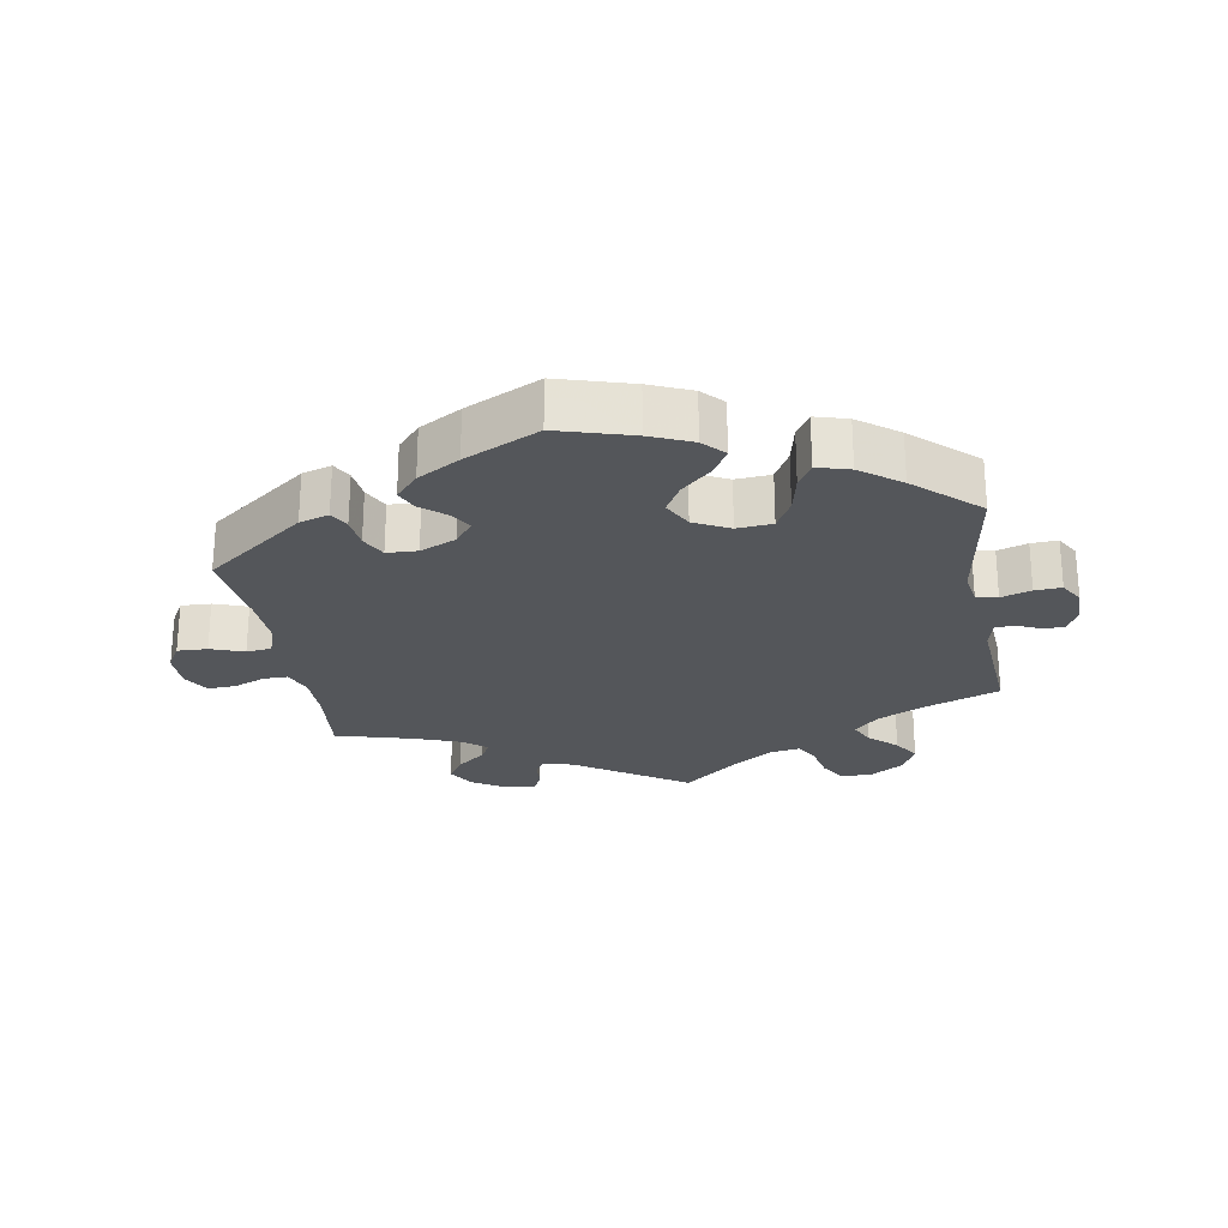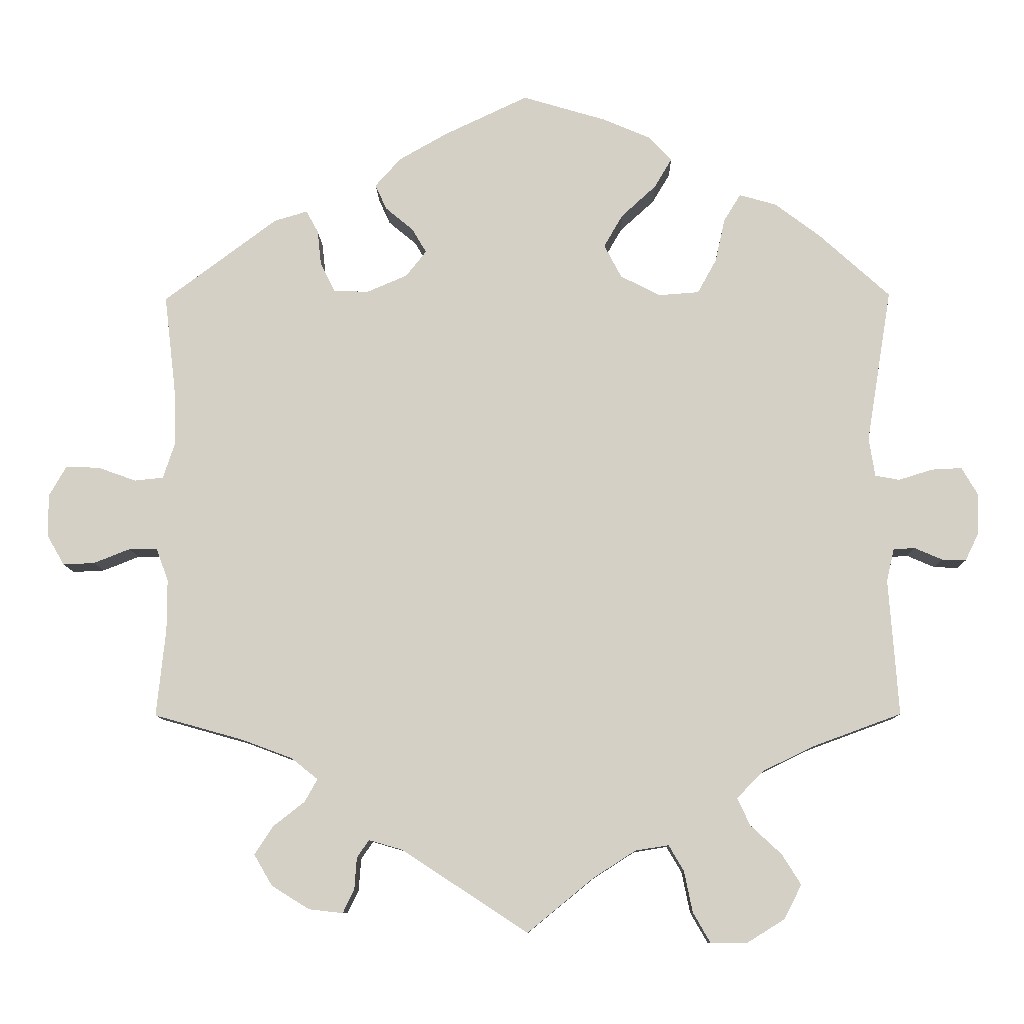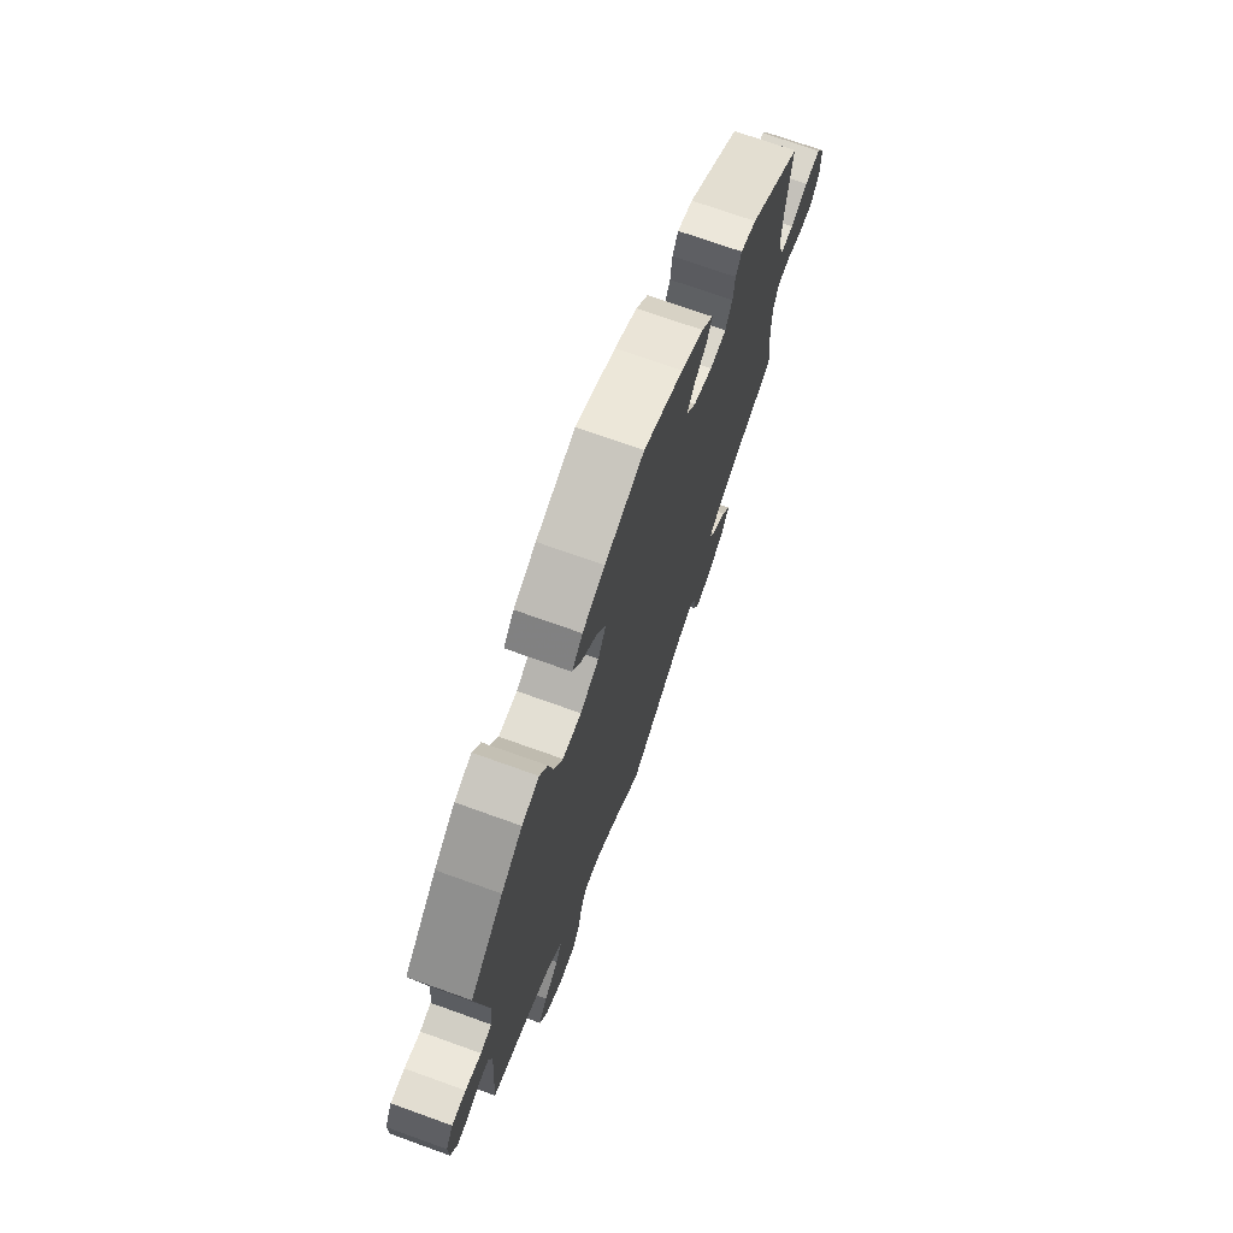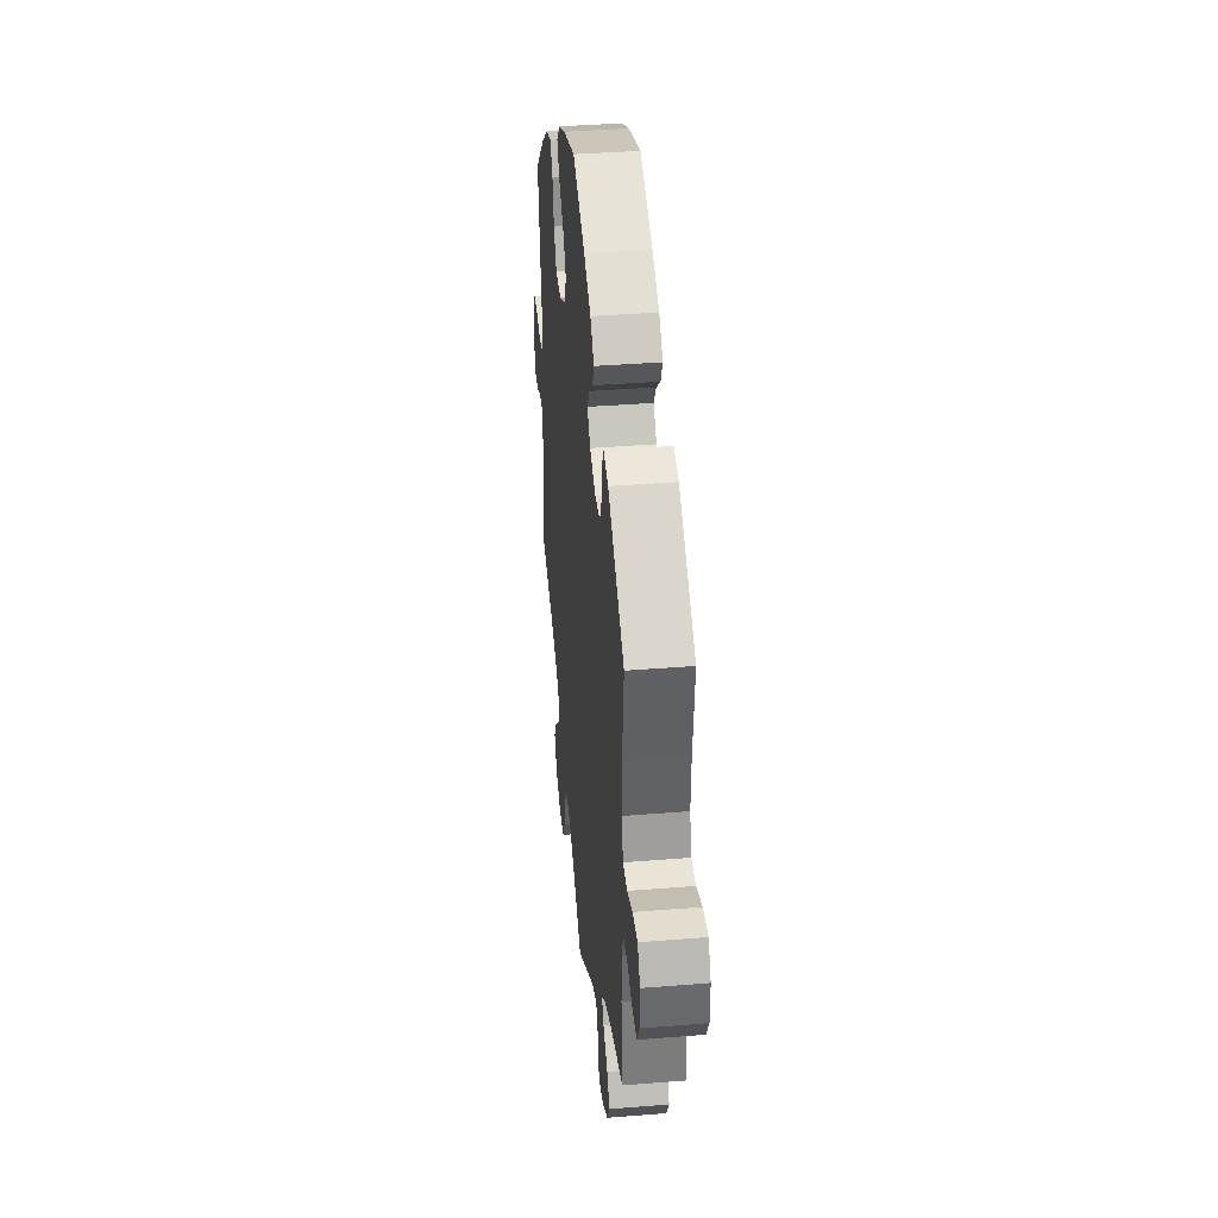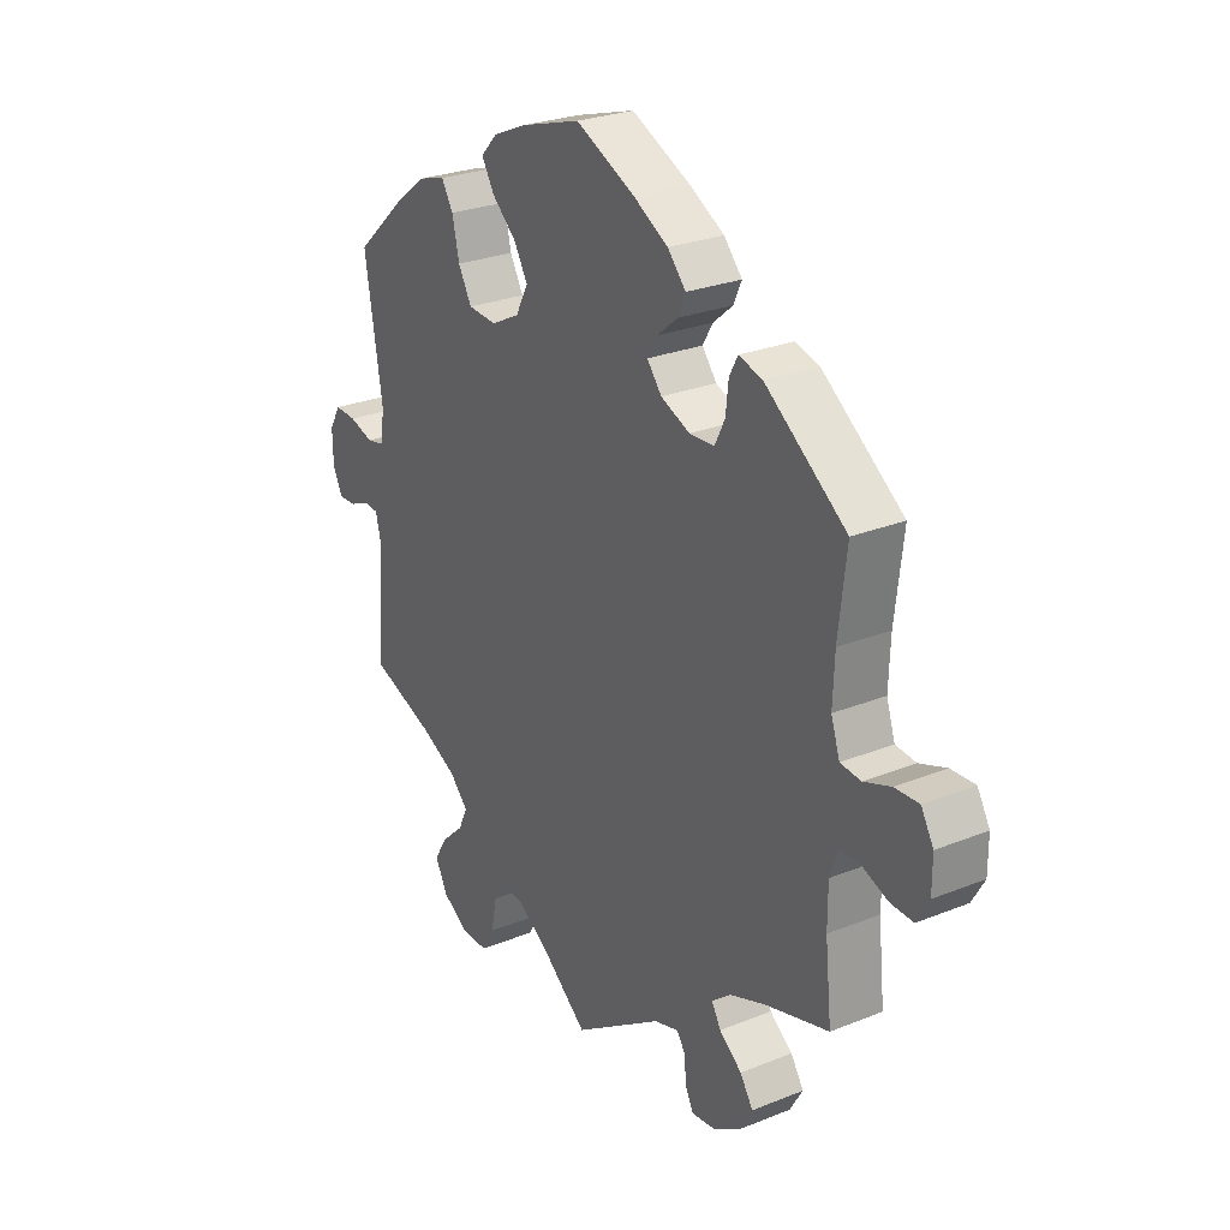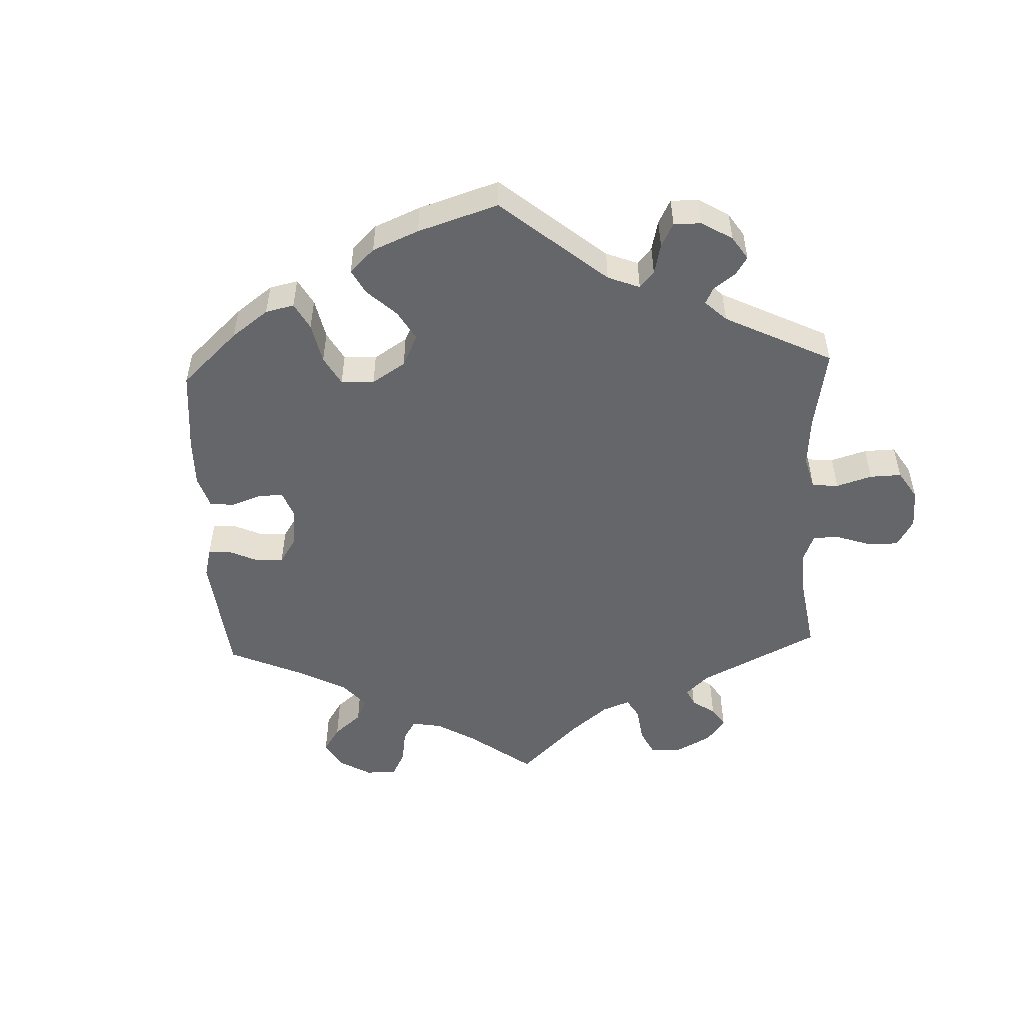
<metadata>
{"format":"obj","ext":"obj","renderer":"f3d","projection":"perspective","resolution":1024,"background":"white","views":[{"elev":-25.1,"azim":9.9,"up":"+Y"},{"elev":-9.8,"azim":1.2,"up":"+Z"},{"elev":71.4,"azim":109.8,"up":"+Z"},{"elev":37.6,"azim":-95.9,"up":"+Z"},{"elev":26.4,"azim":-122.4,"up":"+Z"},{"elev":-51.9,"azim":62.3,"up":"+Y"}]}
</metadata>
<code>
v 0.11 0.07 0.545
v 0.173 0.07 0.518
v 0.203 0.07 0.486
v 0.18 0.07 0.447
v 0.134 0.07 0.405
v 0.109 0.07 0.362
v 0.132 0.07 0.318
v 0.185 0.07 0.291
v 0.238 0.07 0.295
v 0.263 0.07 0.34
v 0.276 0.07 0.398
v 0.298 0.07 0.434
v 0.347 0.07 0.42
v 0.407 0.07 0.375
v 0.501 0.07 0.29
v 0.468 0.07 0.087
v 0.476 0.07 0.036
v 0.508 0.07 0.03
v 0.553 0.07 0.044
v 0.593 0.07 0.046
v 0.614 0.07 0.01
v 0.613 0.07 -0.044
v 0.595 0.07 -0.081
v 0.563 0.07 -0.08
v 0.526 0.07 -0.064
v 0.498 0.07 -0.066
v 0.488 0.07 -0.109
v 0.501 0.07 -0.289
v 0.384 0.07 -0.332
v 0.316 0.07 -0.365
v 0.281 0.07 -0.401
v 0.298 0.07 -0.437
v 0.339 0.07 -0.475
v 0.364 0.07 -0.515
v 0.341 0.07 -0.56
v 0.291 0.07 -0.591
v 0.243 0.07 -0.591
v 0.22 0.07 -0.551
v 0.209 0.07 -0.497
v 0.189 0.07 -0.463
v 0.145 0.07 -0.47
v 0.089 0.07 -0.506
v 0.001 0.07 -0.578
v -0.165 0.07 -0.469
v -0.21 0.07 -0.456
v -0.226 0.07 -0.479
v -0.229 0.07 -0.521
v -0.244 0.07 -0.552
v -0.289 0.07 -0.547
v -0.339 0.07 -0.516
v -0.363 0.07 -0.475
v -0.339 0.07 -0.438
v -0.297 0.07 -0.405
v -0.28 0.07 -0.375
v -0.315 0.07 -0.347
v -0.382 0.07 -0.322
v -0.5 0.07 -0.289
v -0.488 0.07 -0.173
v -0.488 0.07 -0.105
v -0.504 0.07 -0.062
v -0.541 0.07 -0.062
v -0.589 0.07 -0.081
v -0.631 0.07 -0.083
v -0.654 0.07 -0.043
v -0.654 0.07 0.013
v -0.631 0.07 0.053
v -0.586 0.07 0.051
v -0.536 0.07 0.033
v -0.498 0.07 0.037
v -0.482 0.07 0.086
v -0.485 0.07 0.162
v -0.5 0.07 0.289
v -0.35 0.07 0.401
v -0.306 0.07 0.414
v -0.29 0.07 0.385
v -0.285 0.07 0.338
v -0.266 0.07 0.3
v -0.22 0.07 0.298
v -0.166 0.07 0.321
v -0.139 0.07 0.355
v -0.158 0.07 0.387
v -0.195 0.07 0.418
v -0.21 0.07 0.451
v -0.176 0.07 0.489
v -0.113 0.07 0.525
v -0.001 0.07 0.578
v 0.11 0 0.545
v 0.173 0 0.518
v 0.203 0 0.486
v 0.18 0 0.447
v 0.134 0 0.405
v 0.109 0 0.362
v 0.132 0 0.318
v 0.185 0 0.291
v 0.238 0 0.295
v 0.263 0 0.34
v 0.276 0 0.398
v 0.298 0 0.434
v 0.347 0 0.42
v 0.407 0 0.375
v 0.501 0 0.29
v 0.468 0 0.087
v 0.476 0 0.036
v 0.508 0 0.03
v 0.553 0 0.044
v 0.593 0 0.046
v 0.614 0 0.01
v 0.613 0 -0.044
v 0.595 0 -0.081
v 0.563 0 -0.08
v 0.526 0 -0.064
v 0.498 0 -0.066
v 0.488 0 -0.109
v 0.501 0 -0.289
v 0.384 0 -0.332
v 0.316 0 -0.365
v 0.281 0 -0.401
v 0.298 0 -0.437
v 0.339 0 -0.475
v 0.364 0 -0.515
v 0.341 0 -0.56
v 0.291 0 -0.591
v 0.243 0 -0.591
v 0.22 0 -0.551
v 0.209 0 -0.497
v 0.189 0 -0.463
v 0.145 0 -0.47
v 0.089 0 -0.506
v 0.001 0 -0.578
v -0.165 0 -0.469
v -0.21 0 -0.456
v -0.226 0 -0.479
v -0.229 0 -0.521
v -0.244 0 -0.552
v -0.289 0 -0.547
v -0.339 0 -0.516
v -0.363 0 -0.475
v -0.339 0 -0.438
v -0.297 0 -0.405
v -0.28 0 -0.375
v -0.315 0 -0.347
v -0.382 0 -0.322
v -0.5 0 -0.289
v -0.488 0 -0.173
v -0.488 0 -0.105
v -0.504 0 -0.062
v -0.541 0 -0.062
v -0.589 0 -0.081
v -0.631 0 -0.083
v -0.654 0 -0.043
v -0.654 0 0.013
v -0.631 0 0.053
v -0.586 0 0.051
v -0.536 0 0.033
v -0.498 0 0.037
v -0.482 0 0.086
v -0.485 0 0.162
v -0.5 0 0.289
v -0.35 0 0.401
v -0.306 0 0.414
v -0.29 0 0.385
v -0.285 0 0.338
v -0.266 0 0.3
v -0.22 0 0.298
v -0.166 0 0.321
v -0.139 0 0.355
v -0.158 0 0.387
v -0.195 0 0.418
v -0.21 0 0.451
v -0.176 0 0.489
v -0.113 0 0.525
v -0.001 0 0.578
f 81 82 83 84
f 80 81 84 85
f 73 74 75 76
f 71 72 73 76
f 70 71 76 77
f 69 70 77 78
f 65 66 67 68
f 65 68 69
f 64 65 69
f 61 62 63 64
f 60 61 64 69
f 59 60 69 78
f 56 57 58
f 55 56 58 59
f 54 55 59 78
f 50 51 52 53
f 50 53 54
f 49 50 54
f 46 47 48 49
f 45 46 49 54
f 44 45 54 78
f 42 43 44 78
f 36 37 38 39
f 36 39 40
f 35 36 40
f 32 33 34 35
f 31 32 35 40
f 30 31 40 41
f 27 28 29
f 26 27 29 30
f 22 23 24 25
f 22 25 26
f 21 22 26
f 18 19 20 21
f 17 18 21 26
f 13 14 15 16
f 13 16 17
f 10 11 12 13
f 9 10 13 17
f 8 9 17 26
f 2 3 4 5
f 2 5 6
f 1 2 6
f 80 85 86 1
f 41 42 78 79
f 7 8 26 30
f 6 7 30 41
f 79 80 1 6
f 6 41 79
f 170 169 168 167
f 171 170 167 166
f 162 161 160 159
f 162 159 158 157
f 163 162 157 156
f 164 163 156 155
f 154 153 152 151
f 155 154 151
f 155 151 150
f 150 149 148 147
f 155 150 147 146
f 164 155 146 145
f 144 143 142
f 145 144 142 141
f 164 145 141 140
f 139 138 137 136
f 140 139 136
f 140 136 135
f 135 134 133 132
f 140 135 132 131
f 164 140 131 130
f 164 130 129 128
f 125 124 123 122
f 126 125 122
f 126 122 121
f 121 120 119 118
f 126 121 118 117
f 127 126 117 116
f 115 114 113
f 116 115 113 112
f 111 110 109 108
f 112 111 108
f 112 108 107
f 107 106 105 104
f 112 107 104 103
f 102 101 100 99
f 103 102 99
f 99 98 97 96
f 103 99 96 95
f 112 103 95 94
f 91 90 89 88
f 92 91 88
f 92 88 87
f 87 172 171 166
f 165 164 128 127
f 116 112 94 93
f 127 116 93 92
f 92 87 166 165
f 165 127 92
f 1 87 88 2
f 2 88 89 3
f 3 89 90 4
f 4 90 91 5
f 5 91 92 6
f 6 92 93 7
f 7 93 94 8
f 8 94 95 9
f 9 95 96 10
f 10 96 97 11
f 11 97 98 12
f 12 98 99 13
f 13 99 100 14
f 14 100 101 15
f 15 101 102 16
f 16 102 103 17
f 17 103 104 18
f 18 104 105 19
f 19 105 106 20
f 20 106 107 21
f 21 107 108 22
f 22 108 109 23
f 23 109 110 24
f 24 110 111 25
f 25 111 112 26
f 26 112 113 27
f 27 113 114 28
f 28 114 115 29
f 29 115 116 30
f 30 116 117 31
f 31 117 118 32
f 32 118 119 33
f 33 119 120 34
f 34 120 121 35
f 35 121 122 36
f 36 122 123 37
f 37 123 124 38
f 38 124 125 39
f 39 125 126 40
f 40 126 127 41
f 41 127 128 42
f 42 128 129 43
f 43 129 130 44
f 44 130 131 45
f 45 131 132 46
f 46 132 133 47
f 47 133 134 48
f 48 134 135 49
f 49 135 136 50
f 50 136 137 51
f 51 137 138 52
f 52 138 139 53
f 53 139 140 54
f 54 140 141 55
f 55 141 142 56
f 56 142 143 57
f 57 143 144 58
f 58 144 145 59
f 59 145 146 60
f 60 146 147 61
f 61 147 148 62
f 62 148 149 63
f 63 149 150 64
f 64 150 151 65
f 65 151 152 66
f 66 152 153 67
f 67 153 154 68
f 68 154 155 69
f 69 155 156 70
f 70 156 157 71
f 71 157 158 72
f 72 158 159 73
f 73 159 160 74
f 74 160 161 75
f 75 161 162 76
f 76 162 163 77
f 77 163 164 78
f 78 164 165 79
f 79 165 166 80
f 80 166 167 81
f 81 167 168 82
f 82 168 169 83
f 83 169 170 84
f 84 170 171 85
f 85 171 172 86
f 86 172 87 1

</code>
